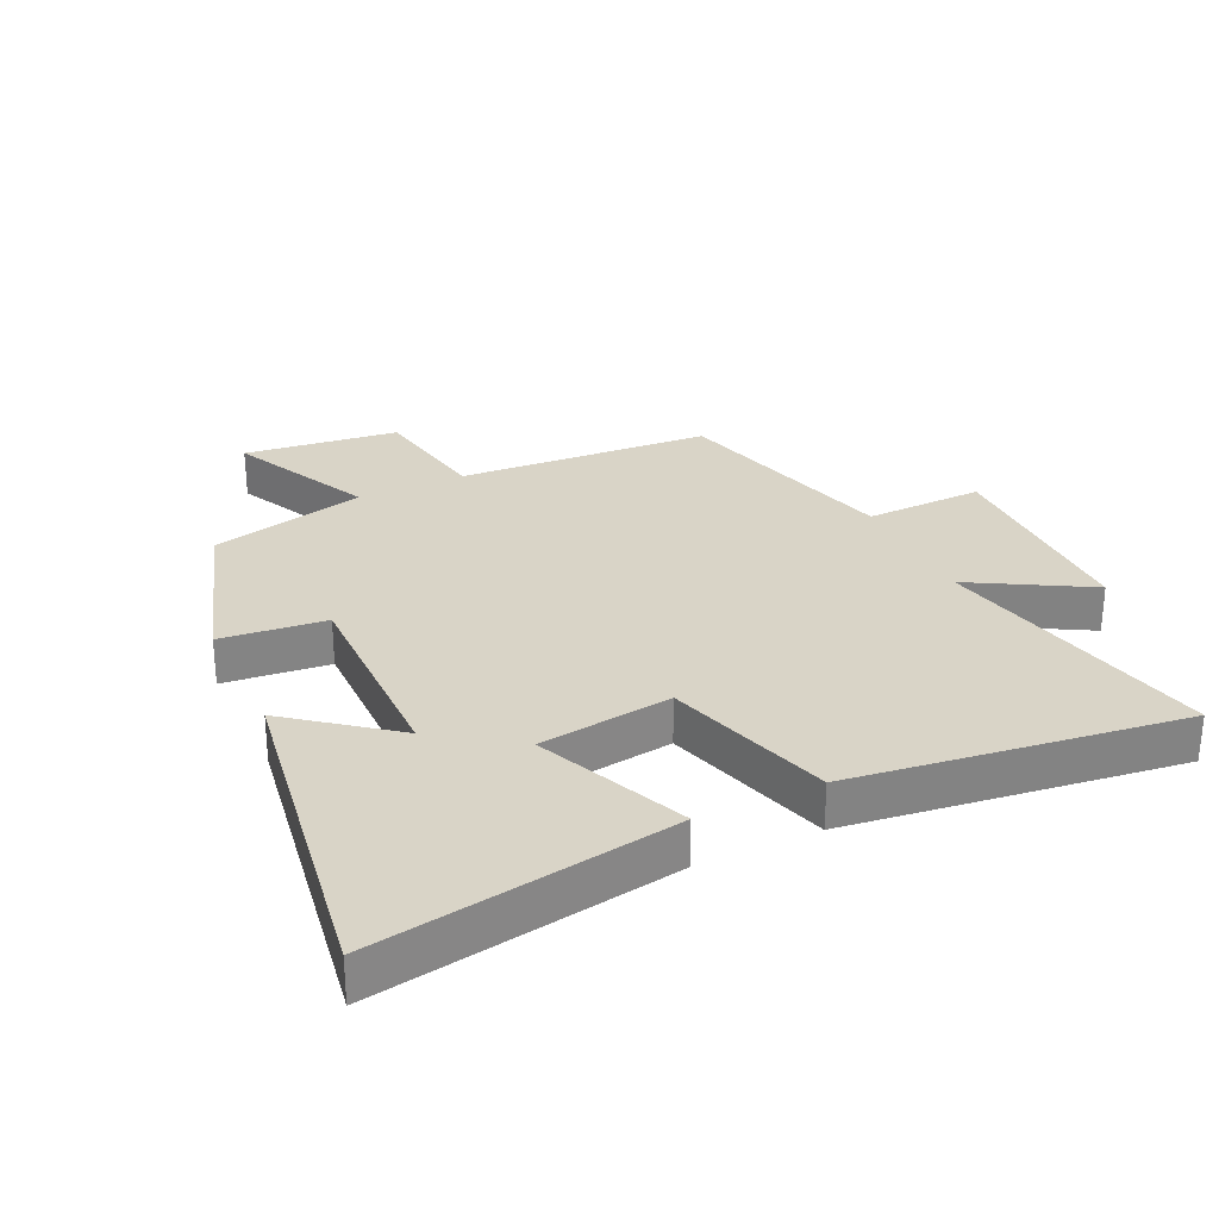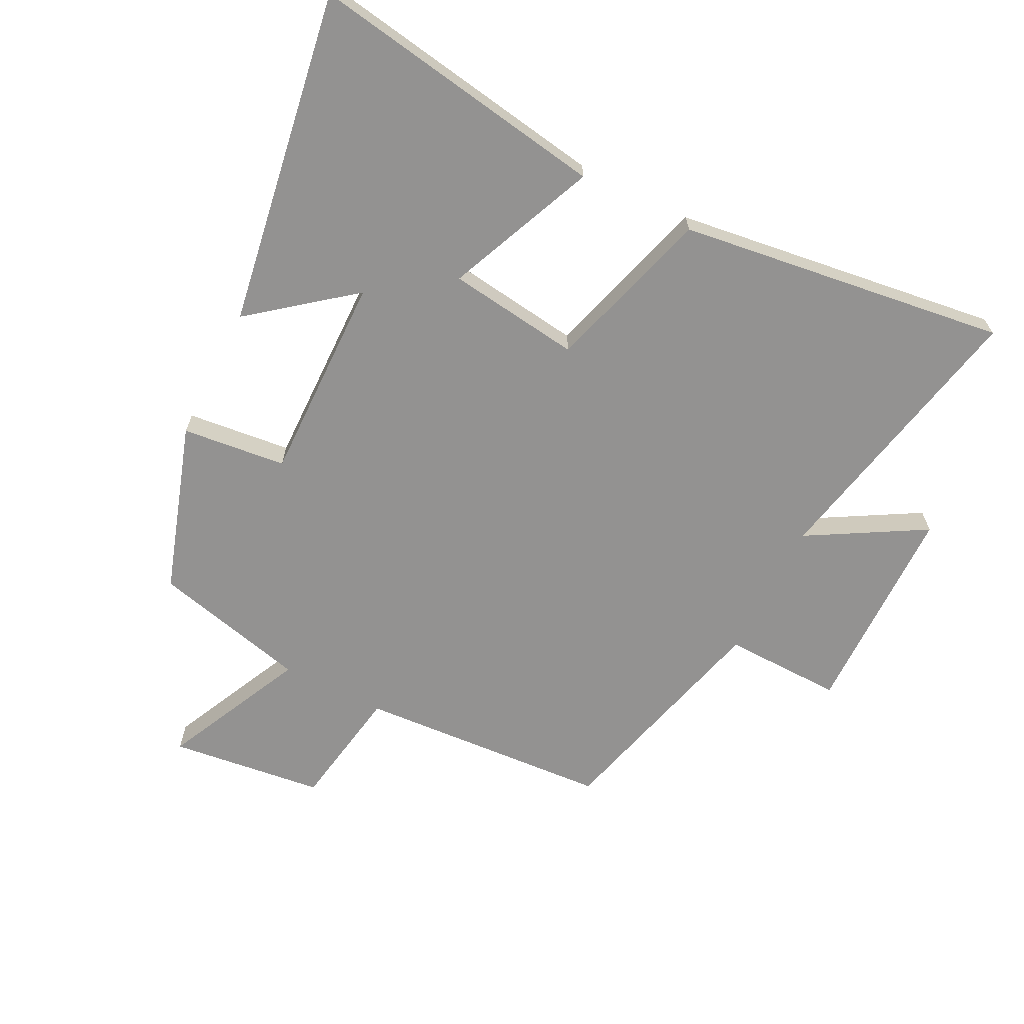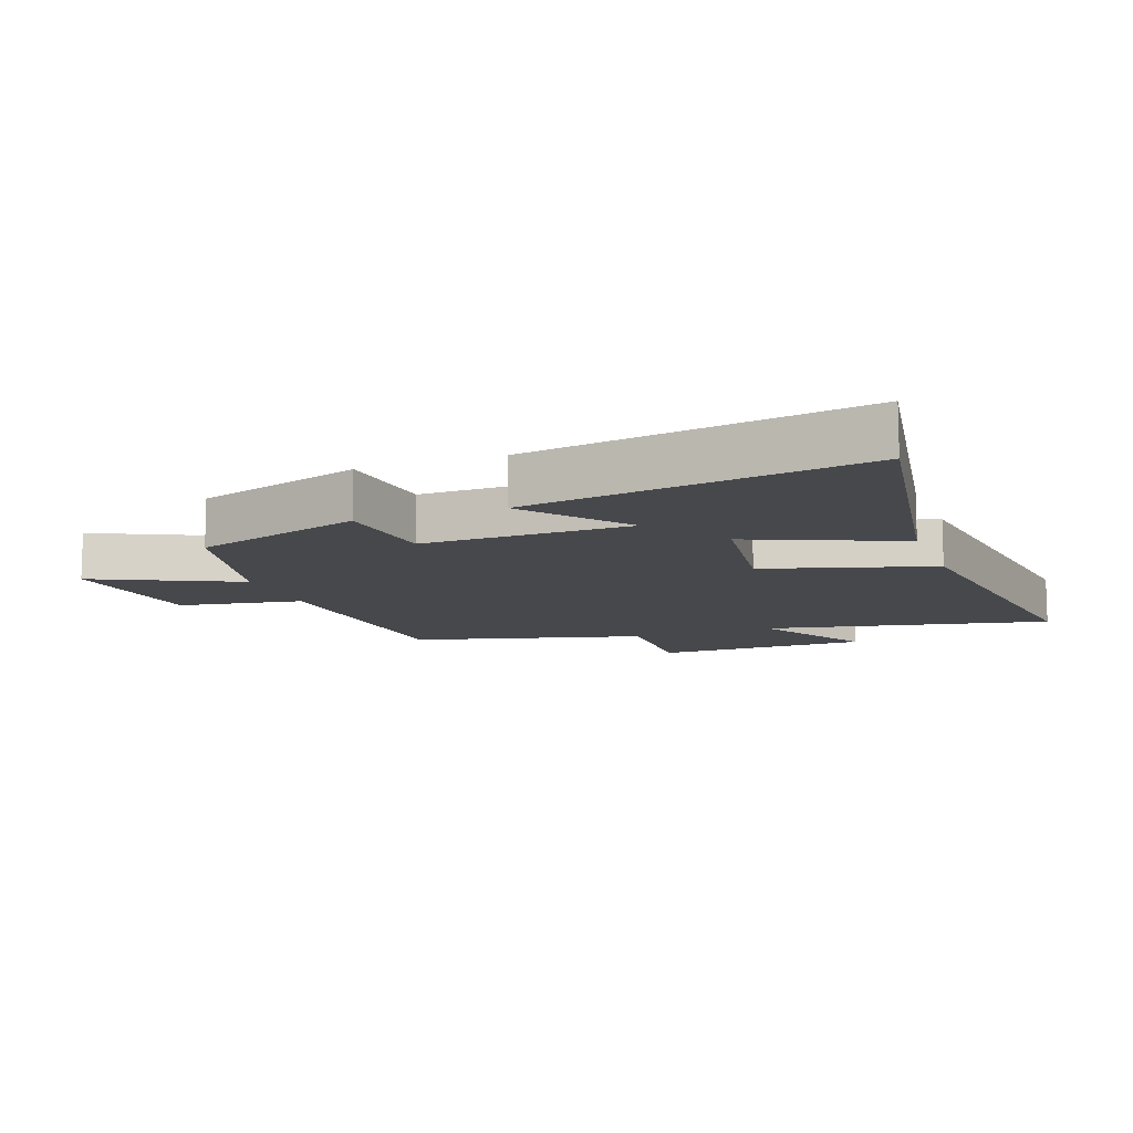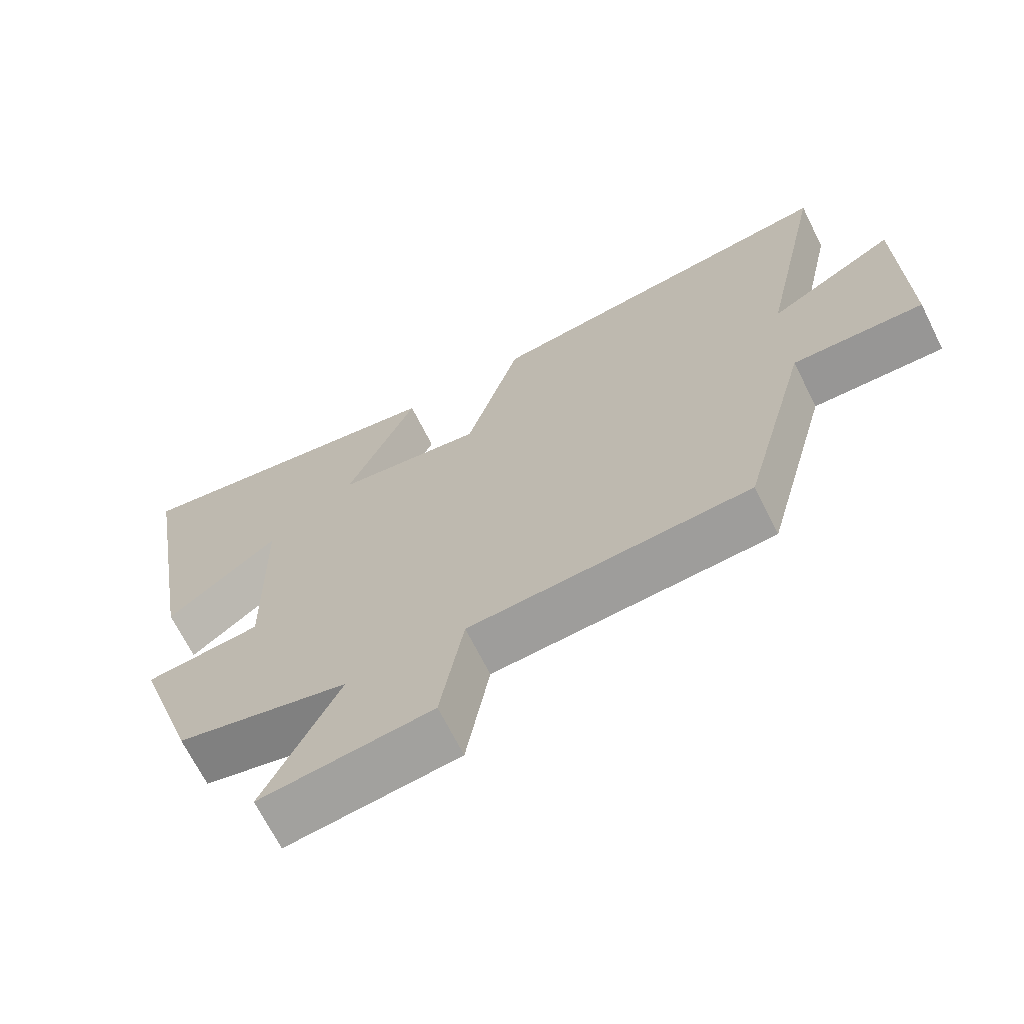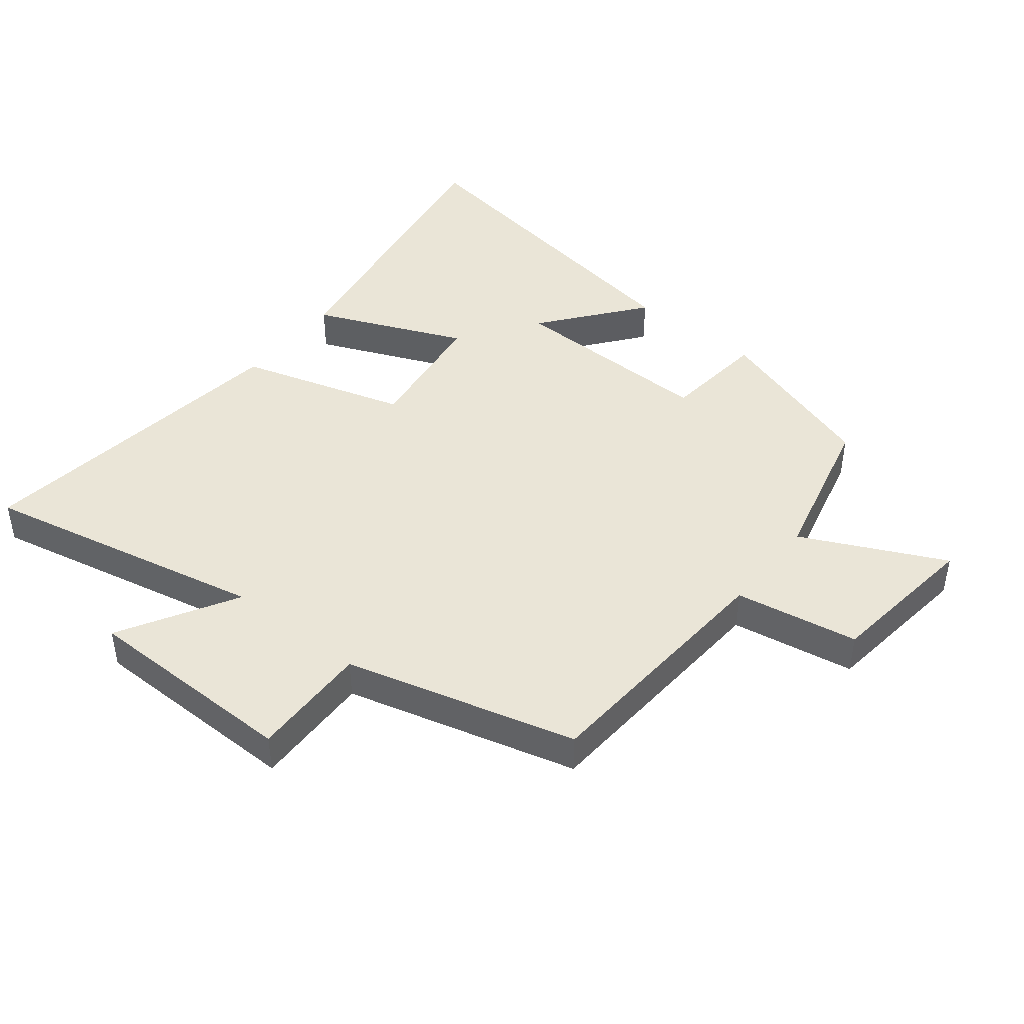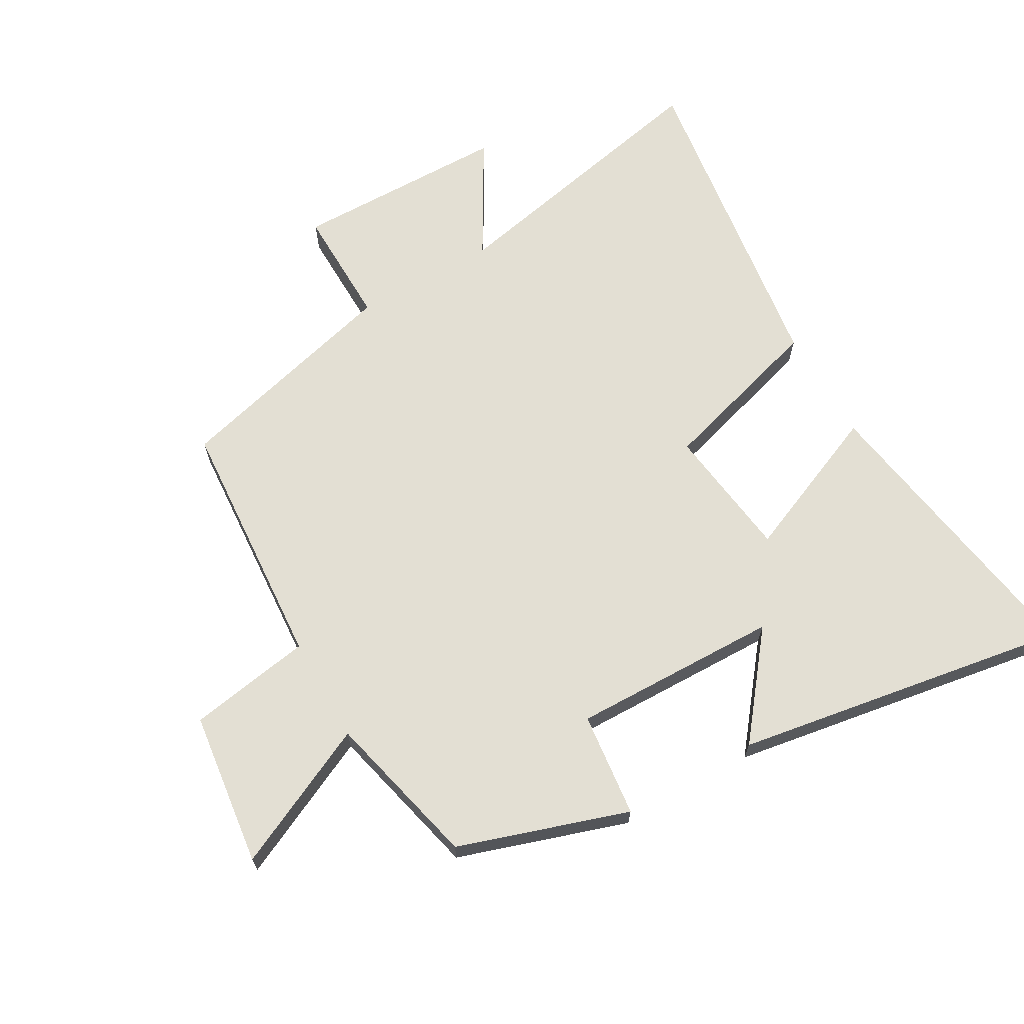
<metadata>
{"format":"obj","ext":"obj","renderer":"f3d","projection":"perspective","resolution":1024,"background":"white","views":[{"elev":28.7,"azim":-25.5,"up":"+Y"},{"elev":-66.4,"azim":-26.8,"up":"+Y"},{"elev":-11.3,"azim":-69.8,"up":"+Y"},{"elev":-68.6,"azim":26.6,"up":"+Z"},{"elev":44.2,"azim":128.4,"up":"+Y"},{"elev":67.0,"azim":-119.6,"up":"+Y"}]}
</metadata>
<code>
v -0.413 0.07 -0.44
v -0.5 0.07 -0.172
v -0.335 0.07 -0.154
v -0.341 0.07 0.174
v -0.5 0.07 0.048
v -0.586 0.07 0.577
v -0.114 0.07 0.5
v -0.214 0.07 0.264
v -0.004 0.07 0.236
v 0.074 0.07 0.5
v 0.594 0.07 0.57
v 0.5 0.07 0.121
v 0.684 0.07 0.227
v 0.688 0.07 -0.113
v 0.5 0.07 -0.109
v 0.404 0.07 -0.473
v 0.003 0.07 -0.5
v -0.03 0.07 -0.695
v -0.274 0.07 -0.725
v -0.167 0.07 -0.5
v -0.413 0 -0.44
v -0.5 0 -0.172
v -0.335 0 -0.154
v -0.341 0 0.174
v -0.5 0 0.048
v -0.586 0 0.577
v -0.114 0 0.5
v -0.214 0 0.264
v -0.004 0 0.236
v 0.074 0 0.5
v 0.594 0 0.57
v 0.5 0 0.121
v 0.684 0 0.227
v 0.688 0 -0.113
v 0.5 0 -0.109
v 0.404 0 -0.473
v 0.003 0 -0.5
v -0.03 0 -0.695
v -0.274 0 -0.725
v -0.167 0 -0.5
f 17 18 19 20
f 1 2 3
f 20 1 3
f 17 20 3
f 16 17 3
f 15 16 3
f 12 13 14 15
f 12 15 3 4
f 9 10 11 12
f 8 9 12 4
f 7 8 4
f 4 5 6 7
f 40 39 38 37
f 23 22 21
f 23 21 40
f 23 40 37
f 23 37 36
f 23 36 35
f 35 34 33 32
f 24 23 35 32
f 32 31 30 29
f 24 32 29 28
f 24 28 27
f 27 26 25 24
f 1 21 22 2
f 2 22 23 3
f 3 23 24 4
f 4 24 25 5
f 5 25 26 6
f 6 26 27 7
f 7 27 28 8
f 8 28 29 9
f 9 29 30 10
f 10 30 31 11
f 11 31 32 12
f 12 32 33 13
f 13 33 34 14
f 14 34 35 15
f 15 35 36 16
f 16 36 37 17
f 17 37 38 18
f 18 38 39 19
f 19 39 40 20
f 20 40 21 1

</code>
